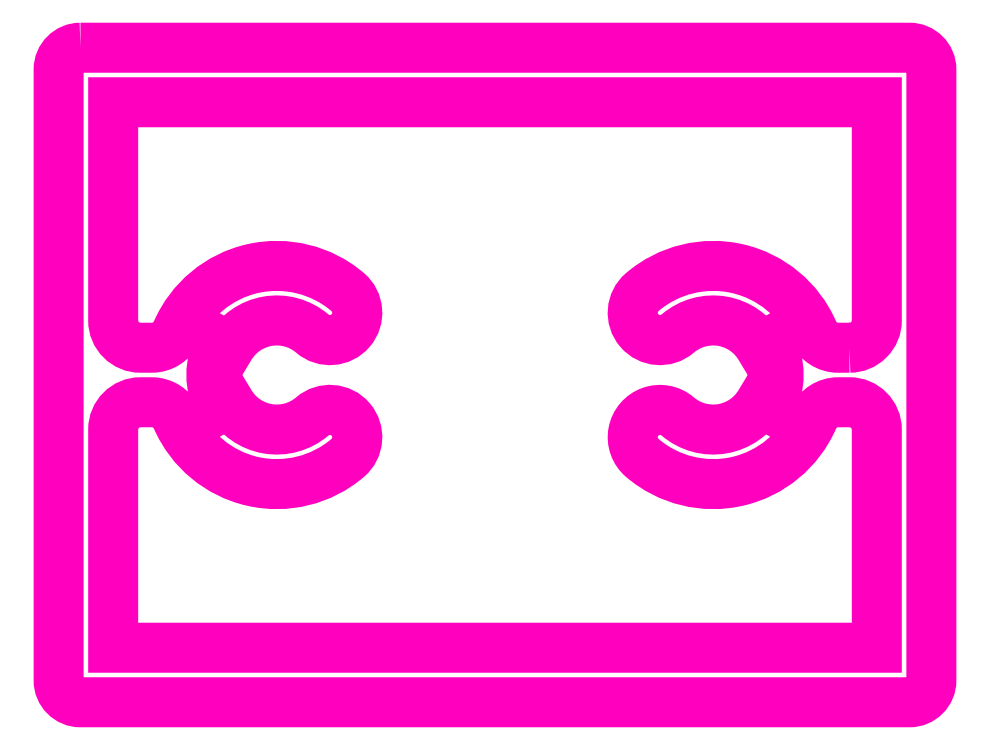
<metadata>
{"format":"dxf","ext":"dxf","renderer":"ezdxf+matplotlib","layout":"modelspace","background":"white","min_lineweight":24,"dpi":150}
</metadata>
<code>
0
SECTION
2
ENTITIES
0
POLYLINE
8
ANA
66
     1
10
0
20
0
30
0
70
     1
0
VERTEX
8
ANA
10
199.1
20
264.1
30
0
42
0.4142
0
VERTEX
8
ANA
10
197.1
20
262.1
30
0
0
VERTEX
8
ANA
10
197.1
20
206.1
30
0
42
0.4142
0
VERTEX
8
ANA
10
199.1
20
204.1
30
0
0
VERTEX
8
ANA
10
275.1
20
204.1
30
0
42
0.4142
0
VERTEX
8
ANA
10
277.1
20
206.1
30
0
0
VERTEX
8
ANA
10
277.1
20
262.1
30
0
42
0.4142
0
VERTEX
8
ANA
10
275.1
20
264.1
30
0
0
SEQEND
8
ANA
0
POLYLINE
8
ANA
66
     1
10
0
20
0
30
0
70
     1
0
VERTEX
8
ANA
10
269.6
20
236.6
30
0
0
VERTEX
8
ANA
10
268.5
20
236.6
30
0
42
-0.2982
0
VERTEX
8
ANA
10
266.2
20
238.1
30
0
42
0.5038
0
VERTEX
8
ANA
10
250.6
20
241.7
30
0
42
1
0
VERTEX
8
ANA
10
253.8
20
237.9
30
0
42
-0.4691
0
VERTEX
8
ANA
10
261.4
20
236.6
30
0
0
VERTEX
8
ANA
10
262.3
20
237.1
30
0
42
-0.2679
0
VERTEX
8
ANA
10
262.3
20
231.1
30
0
0
VERTEX
8
ANA
10
261.4
20
231.6
30
0
42
-0.4691
0
VERTEX
8
ANA
10
253.8
20
230.3
30
0
42
1
0
VERTEX
8
ANA
10
250.6
20
226.5
30
0
42
0.5038
0
VERTEX
8
ANA
10
266.2
20
230.1
30
0
42
-0.2982
0
VERTEX
8
ANA
10
268.5
20
231.6
30
0
0
VERTEX
8
ANA
10
269.6
20
231.6
30
0
42
-0.4142
0
VERTEX
8
ANA
10
272.1
20
229.1
30
0
0
VERTEX
8
ANA
10
272.1
20
209.1
30
0
0
VERTEX
8
ANA
10
202.1
20
209.1
30
0
0
VERTEX
8
ANA
10
202.1
20
229.1
30
0
42
-0.4142
0
VERTEX
8
ANA
10
204.6
20
231.6
30
0
0
VERTEX
8
ANA
10
205.6
20
231.6
30
0
42
-0.2982
0
VERTEX
8
ANA
10
207.9
20
230.1
30
0
42
0.5038
0
VERTEX
8
ANA
10
223.6
20
226.5
30
0
42
1
0
VERTEX
8
ANA
10
220.3
20
230.3
30
0
42
-0.4691
0
VERTEX
8
ANA
10
212.7
20
231.6
30
0
0
VERTEX
8
ANA
10
211.9
20
231.1
30
0
42
-0.2679
0
VERTEX
8
ANA
10
211.9
20
237.1
30
0
0
VERTEX
8
ANA
10
212.7
20
236.6
30
0
42
-0.4691
0
VERTEX
8
ANA
10
220.3
20
237.9
30
0
42
1
0
VERTEX
8
ANA
10
223.6
20
241.7
30
0
42
0.5038
0
VERTEX
8
ANA
10
207.9
20
238.1
30
0
42
-0.2982
0
VERTEX
8
ANA
10
205.6
20
236.6
30
0
0
VERTEX
8
ANA
10
204.6
20
236.6
30
0
42
-0.4142
0
VERTEX
8
ANA
10
202.1
20
239.1
30
0
0
VERTEX
8
ANA
10
202.1
20
259.1
30
0
0
VERTEX
8
ANA
10
272.1
20
259.1
30
0
0
VERTEX
8
ANA
10
272.1
20
239.1
30
0
42
-0.4142
0
SEQEND
8
ANA
0
ENDSEC
0
EOF

</code>
